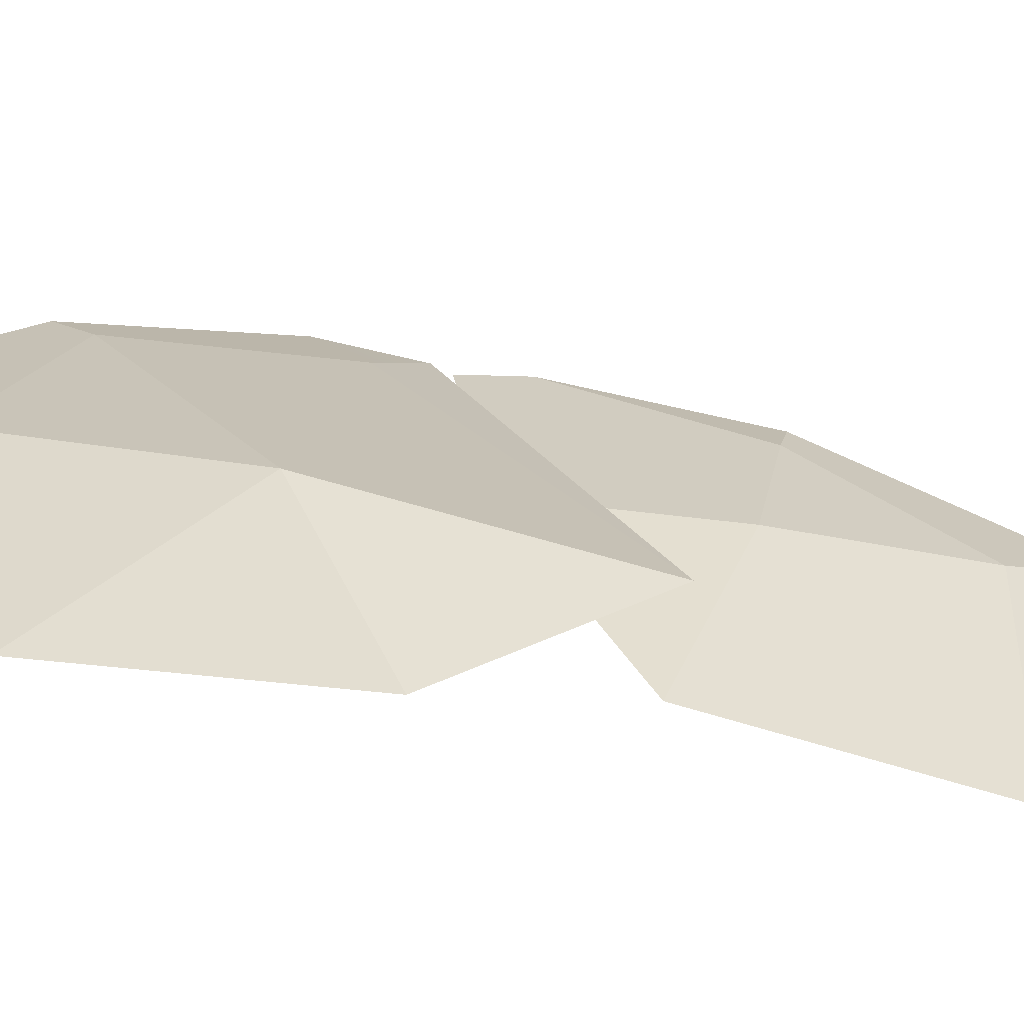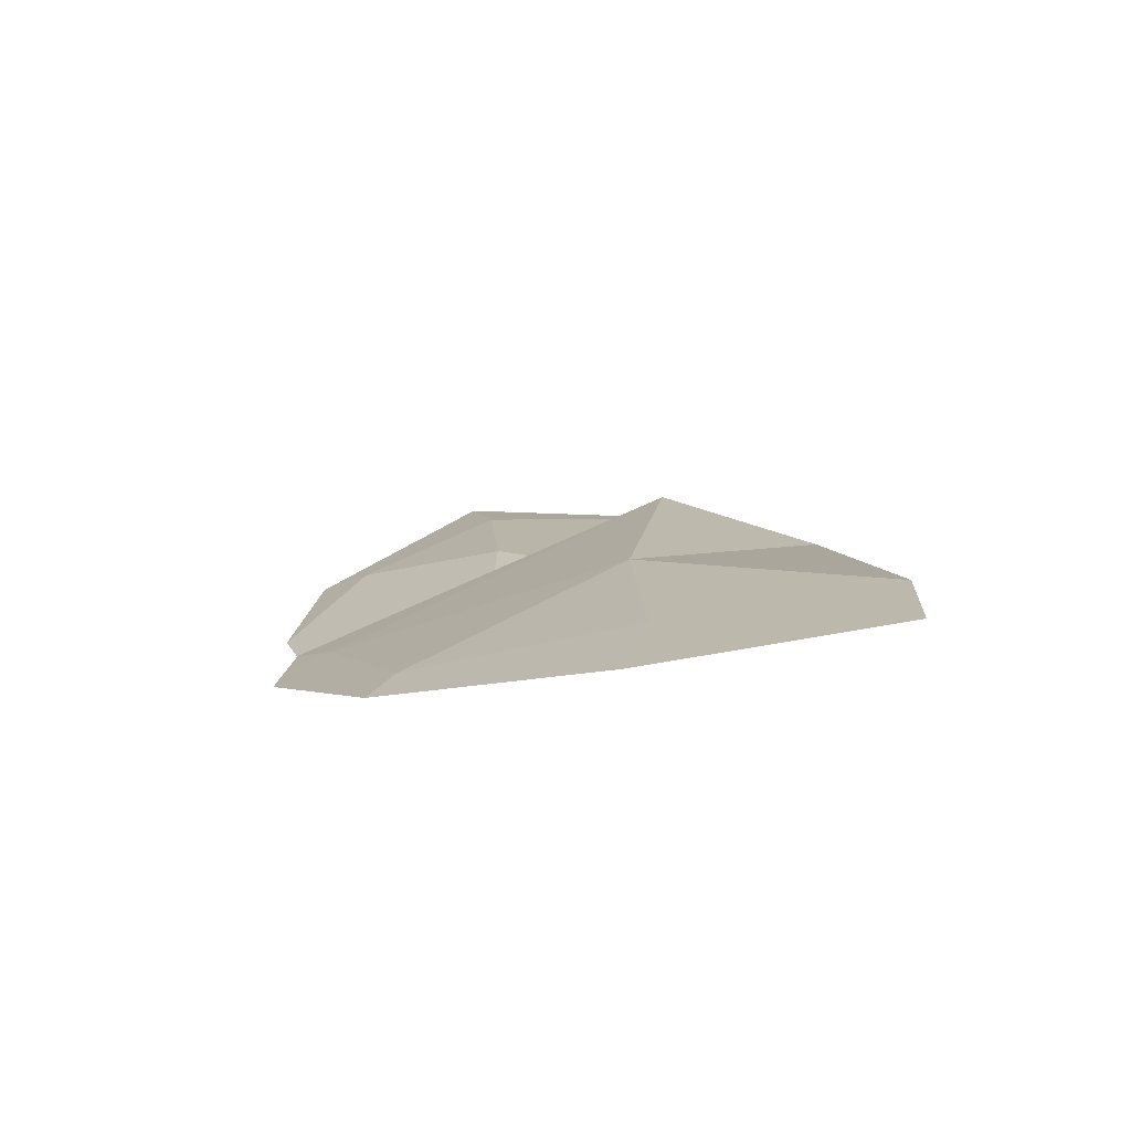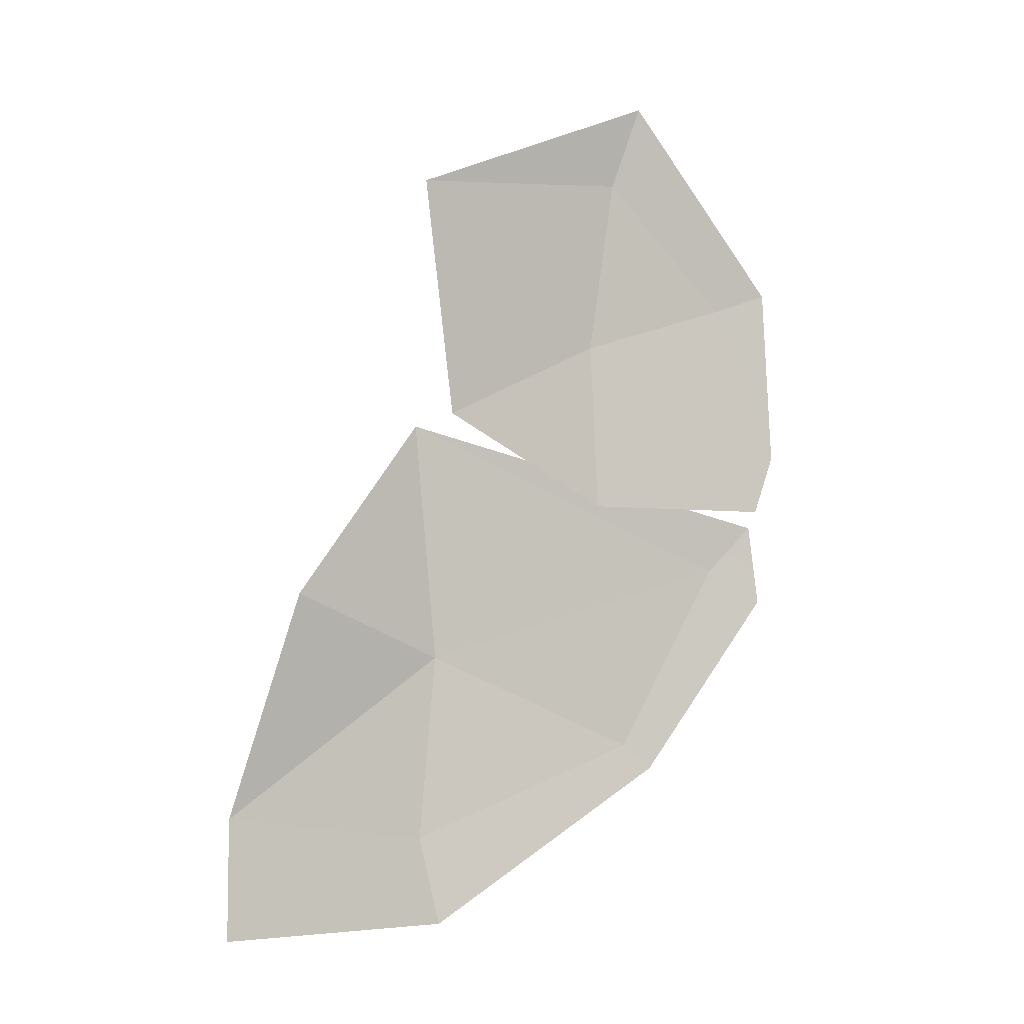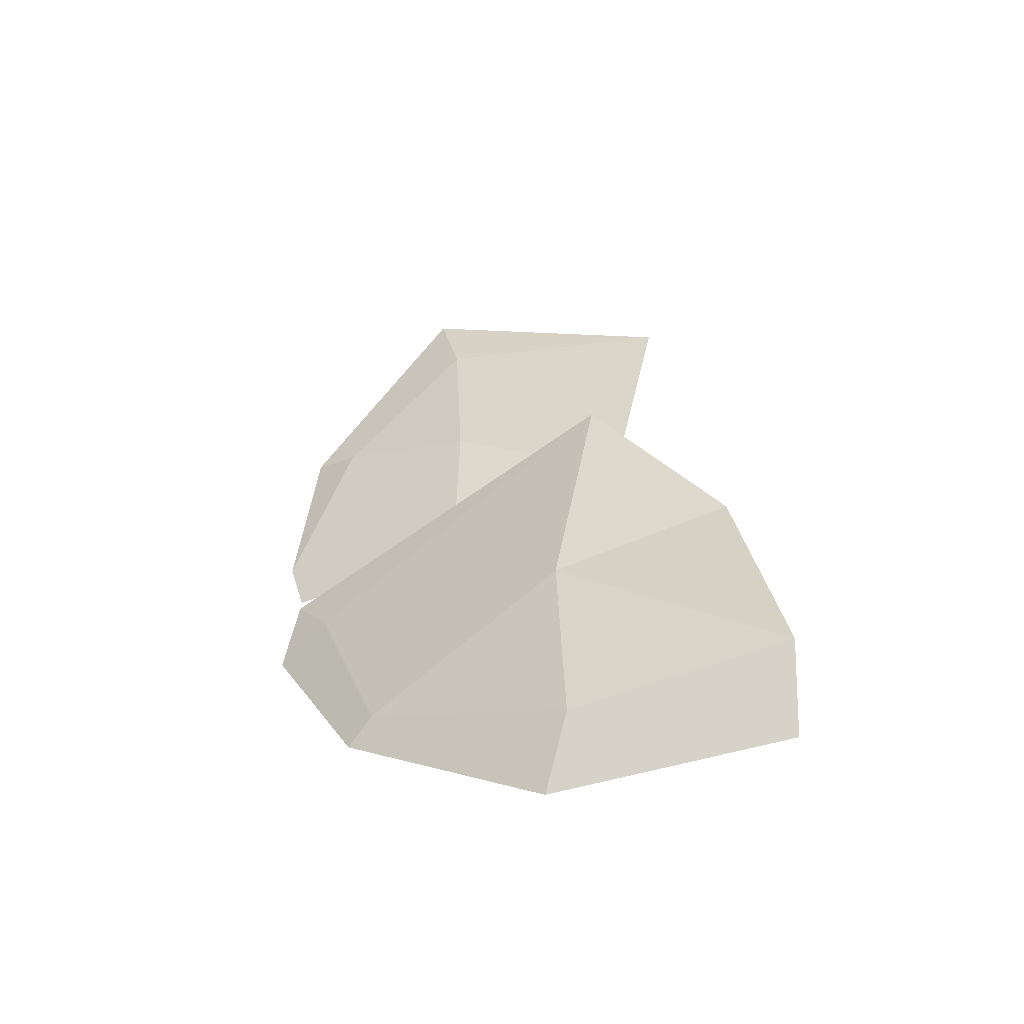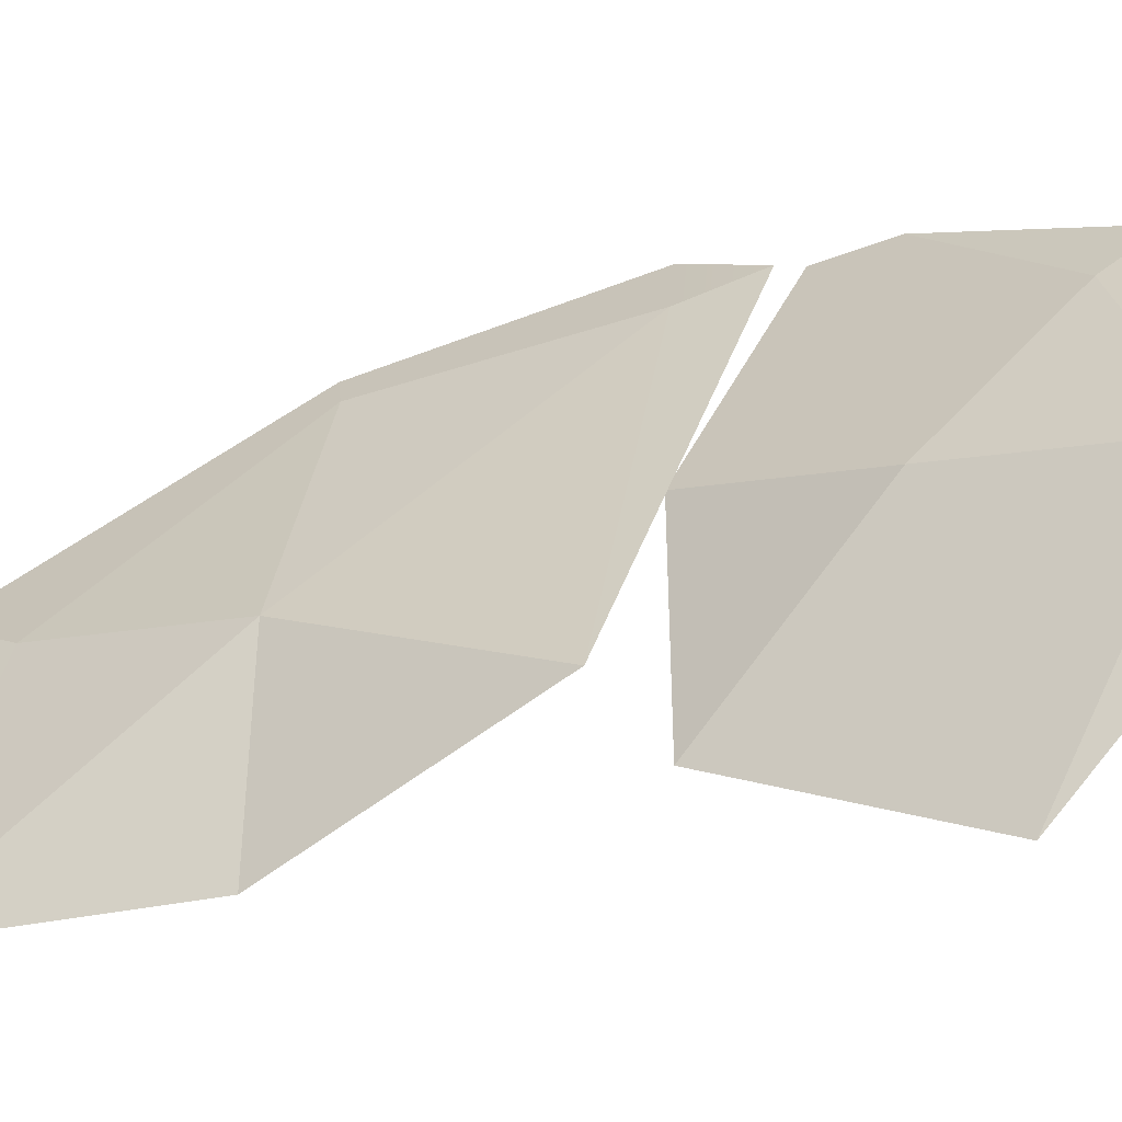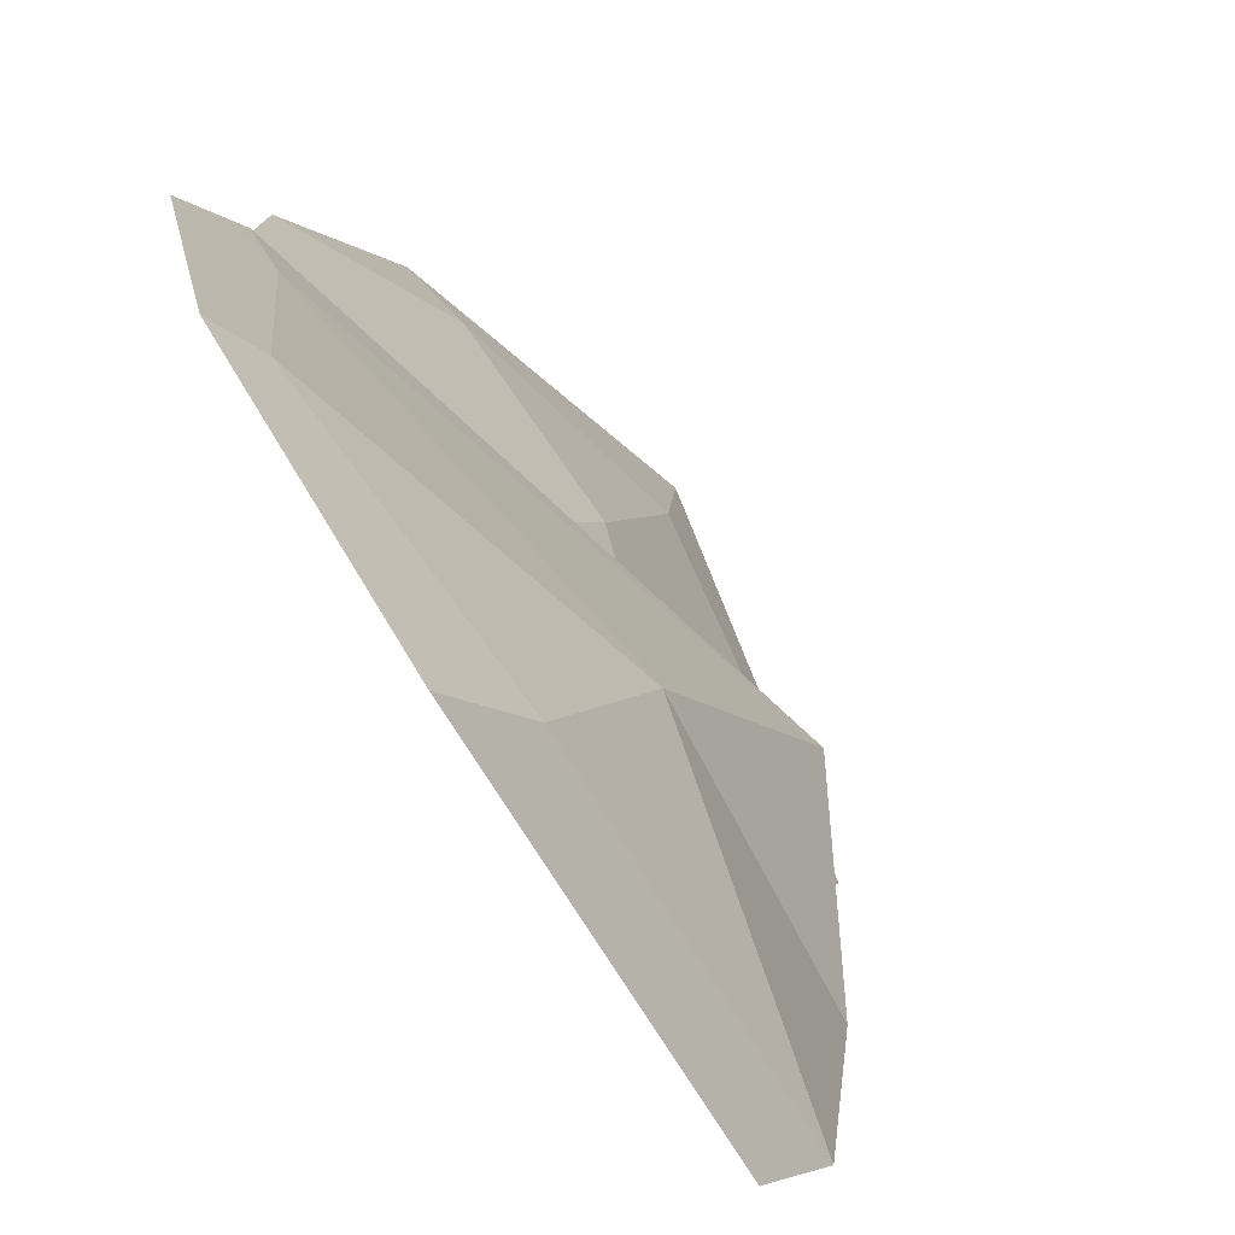
<metadata>
{"format":"obj","ext":"obj","renderer":"f3d","projection":"perspective","resolution":1024,"background":"white","views":[{"elev":-24.5,"azim":-104.1,"up":"+Y"},{"elev":-70.7,"azim":-115.9,"up":"+Z"},{"elev":-7.3,"azim":26.4,"up":"+Z"},{"elev":-45.6,"azim":-103.7,"up":"+Z"},{"elev":-7.2,"azim":-48.0,"up":"+Y"},{"elev":2.4,"azim":-159.8,"up":"+Y"}]}
</metadata>
<code>
g wingL1
v -0.1855 -0.2793 0.1117
v -0.1082 -0.1381 0.04093
v -0.1135 -0.1411 0.1899
v -0.06835 -0.1276 0.4172
v -0.1903 -0.3205 0.313
v -0.09075 -0.1396 0.3426
v 0.01353 1.665e-05 0.09607
v 0.0131 -0.01779 0.2519
v -0.0237 -0.04595 0.235
v -0.0237 -0.04595 0.235
v -0.1135 -0.1411 0.1899
v -0.1082 -0.1381 0.04093
v 0.0004333 -0.01138 0.04385
v 0.01353 1.665e-05 0.09607
v -0.09075 -0.1396 0.3426
v -0.1903 -0.3205 0.313
v -0.1855 -0.2793 0.1117
v -0.1135 -0.1411 0.1899
v -0.0237 -0.04595 0.235
v -0.09075 -0.1396 0.3426
v -0.1135 -0.1411 0.1899
v 0.0131 -0.01779 0.2519
v -0.06835 -0.1276 0.4172
v -0.09075 -0.1396 0.3426
v -0.0237 -0.04595 0.235
v -0.2584 -0.2031 -0.2625
v -0.1131 -0.07037 -0.178
v -0.2448 -0.2002 -0.09869
v -0.002994 0.001044 -0.0415
v -0.04008 -0.03071 -0.0133
v -0.1131 -0.07037 -0.178
v -0.09326 -0.05505 -0.1994
v -0.007321 -0.009876 0.02878
v -0.09326 -0.05505 -0.1994
v -0.1131 -0.07037 -0.178
v -0.2584 -0.2031 -0.2625
v -0.2464 -0.1877 -0.3394
v -0.2464 -0.1877 -0.3394
v -0.2584 -0.2031 -0.2625
v -0.36 -0.3583 -0.2426
v -0.367 -0.3477 -0.3475
v -0.2455 -0.2381 0.1107
v -0.04008 -0.03071 -0.0133
v -0.007321 -0.009876 0.02878
v -0.04008 -0.03071 -0.0133
v -0.2448 -0.2002 -0.09869
v -0.1131 -0.07037 -0.178
v -0.36 -0.3583 -0.2426
v -0.2584 -0.2031 -0.2625
v -0.2448 -0.2002 -0.09869
v -0.2455 -0.2381 0.1107
v -0.3052 -0.3368 -0.04742
v -0.2448 -0.2002 -0.09869
v -0.3052 -0.3368 -0.04742
v -0.36 -0.3583 -0.2426
v -0.2448 -0.2002 -0.09869
v -0.04008 -0.03071 -0.0133
v -0.2455 -0.2381 0.1107
v -0.2448 -0.2002 -0.09869
v -0.1855 -0.2793 0.1117
v -0.1135 -0.1411 0.1899
v -0.1082 -0.1381 0.04093
v -0.06835 -0.1276 0.4172
v -0.09075 -0.1396 0.3426
v -0.1903 -0.3205 0.313
v 0.01353 1.665e-05 0.09607
v -0.0237 -0.04595 0.235
v 0.0131 -0.01779 0.2519
v -0.1082 -0.1381 0.04093
v -0.1135 -0.1411 0.1899
v -0.0237 -0.04595 0.235
v 0.0004333 -0.01138 0.04385
v 0.01353 1.665e-05 0.09607
v -0.09075 -0.1396 0.3426
v -0.1135 -0.1411 0.1899
v -0.1855 -0.2793 0.1117
v -0.1903 -0.3205 0.313
v -0.0237 -0.04595 0.235
v -0.1135 -0.1411 0.1899
v -0.09075 -0.1396 0.3426
v 0.0131 -0.01779 0.2519
v -0.0237 -0.04595 0.235
v -0.09075 -0.1396 0.3426
v -0.06835 -0.1276 0.4172
v -0.2584 -0.2031 -0.2625
v -0.2448 -0.2002 -0.09869
v -0.1131 -0.07037 -0.178
v -0.002994 0.001044 -0.0415
v -0.09326 -0.05505 -0.1994
v -0.1131 -0.07037 -0.178
v -0.04008 -0.03071 -0.0133
v -0.007321 -0.009876 0.02878
v -0.09326 -0.05505 -0.1994
v -0.2464 -0.1877 -0.3394
v -0.2584 -0.2031 -0.2625
v -0.1131 -0.07037 -0.178
v -0.2464 -0.1877 -0.3394
v -0.367 -0.3477 -0.3475
v -0.36 -0.3583 -0.2426
v -0.2584 -0.2031 -0.2625
v -0.2455 -0.2381 0.1107
v -0.007321 -0.009876 0.02878
v -0.04008 -0.03071 -0.0133
v -0.04008 -0.03071 -0.0133
v -0.1131 -0.07037 -0.178
v -0.2448 -0.2002 -0.09869
v -0.36 -0.3583 -0.2426
v -0.2448 -0.2002 -0.09869
v -0.2584 -0.2031 -0.2625
v -0.2455 -0.2381 0.1107
v -0.2448 -0.2002 -0.09869
v -0.3052 -0.3368 -0.04742
v -0.3052 -0.3368 -0.04742
v -0.2448 -0.2002 -0.09869
v -0.36 -0.3583 -0.2426
v -0.04008 -0.03071 -0.0133
v -0.2448 -0.2002 -0.09869
v -0.2455 -0.2381 0.1107
g wingL1_0
f 3 2 1
f 6 5 4
f 9 8 7
f 12 11 10
f 10 13 12
f 10 14 13
f 17 16 15
f 18 17 15
f 21 20 19
f 24 23 22
f 25 24 22
f 28 27 26
f 31 30 29
f 32 31 29
f 29 30 33
f 36 35 34
f 37 36 34
f 40 39 38
f 41 40 38
f 44 43 42
f 47 46 45
f 50 49 48
f 53 52 51
f 56 55 54
f 59 58 57
f 62 61 60
f 65 64 63
f 68 67 66
f 71 70 69
f 69 72 71
f 72 73 71
f 76 75 74
f 77 76 74
f 80 79 78
f 83 82 81
f 84 83 81
f 87 86 85
f 90 89 88
f 91 90 88
f 91 88 92
f 95 94 93
f 96 95 93
f 99 98 97
f 100 99 97
f 103 102 101
f 106 105 104
f 109 108 107
f 112 111 110
f 115 114 113
f 118 117 116

</code>
